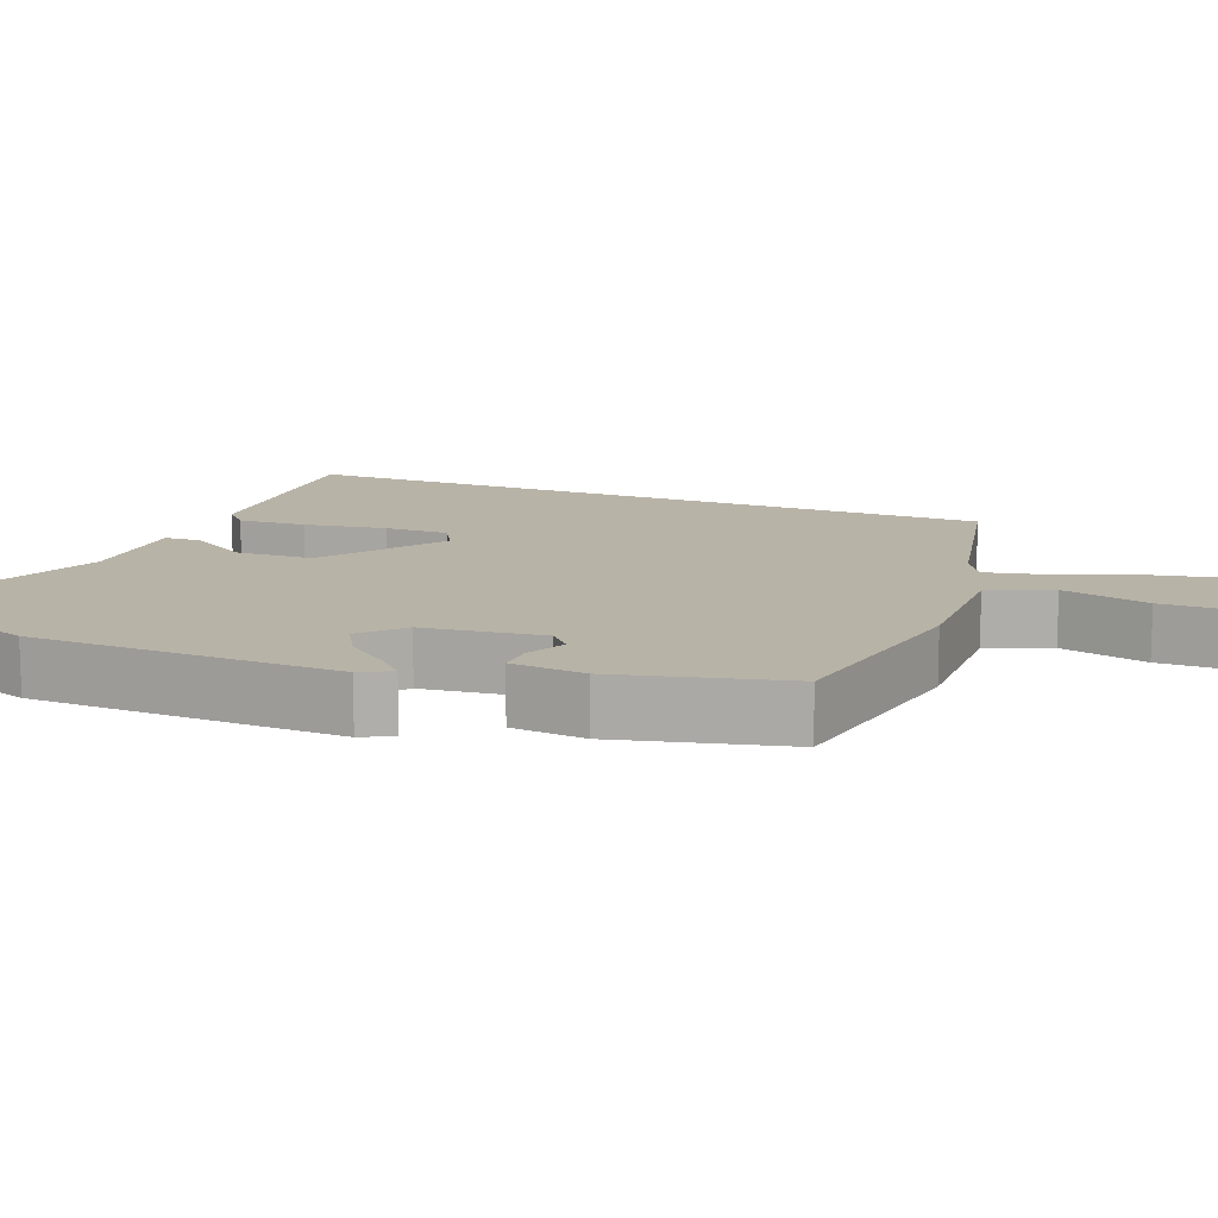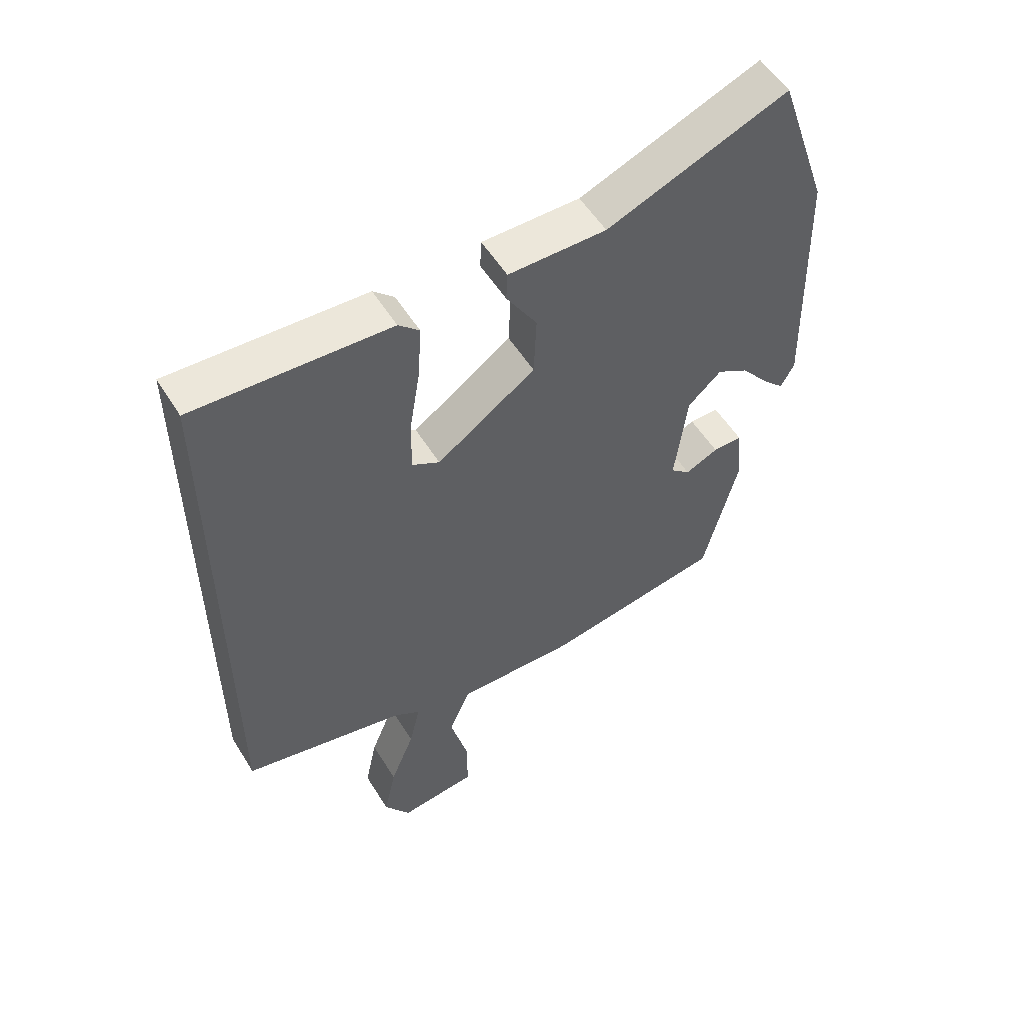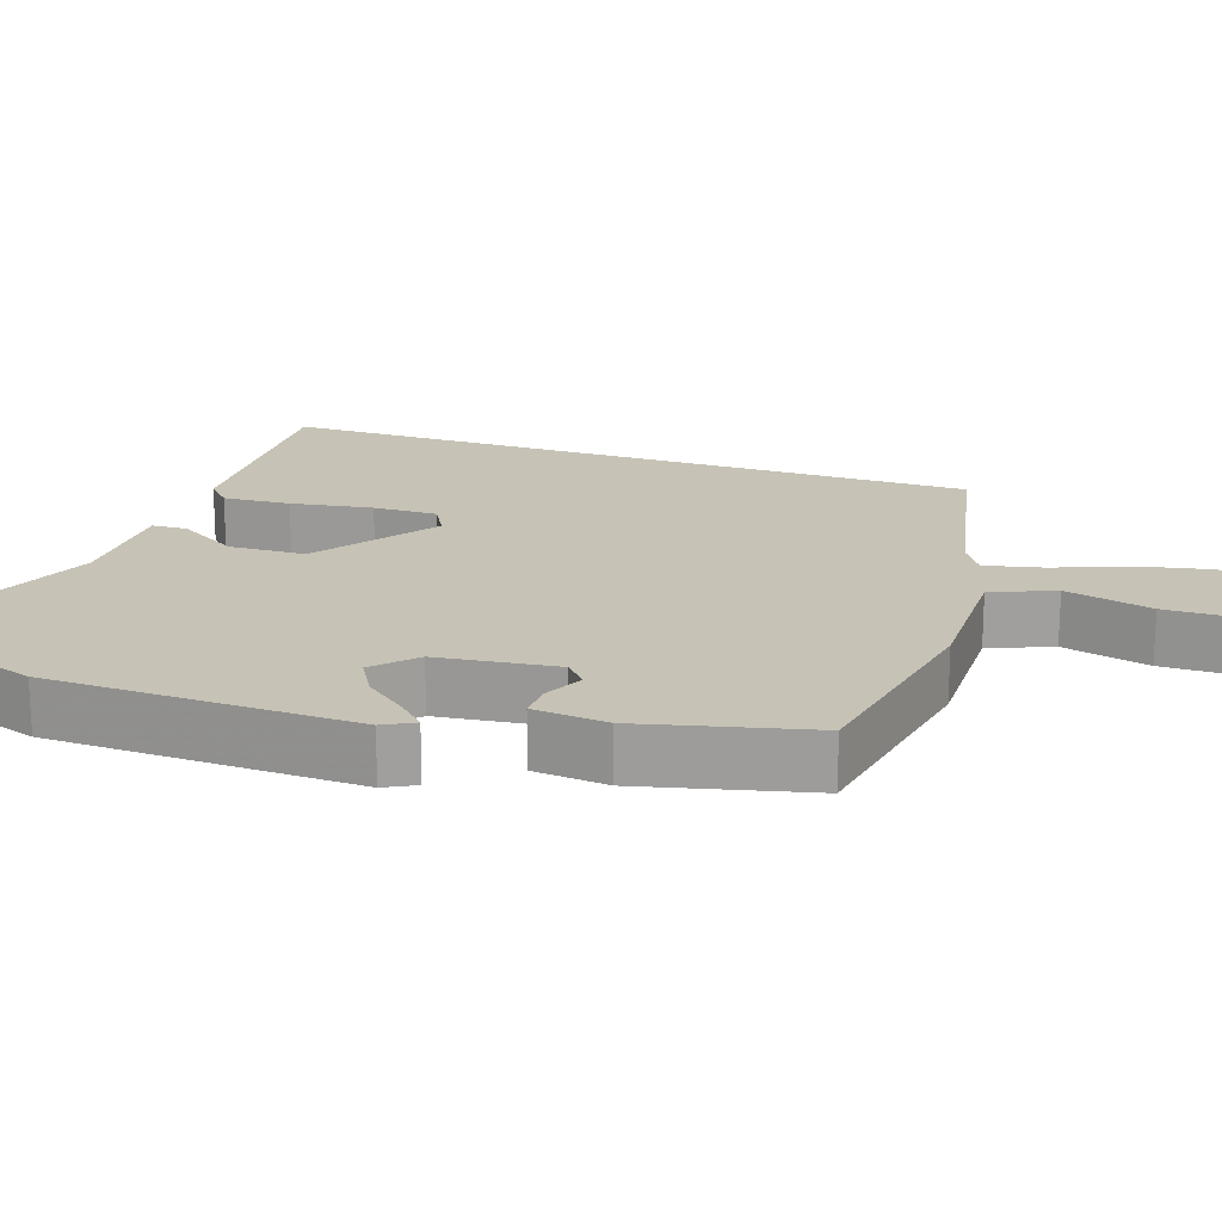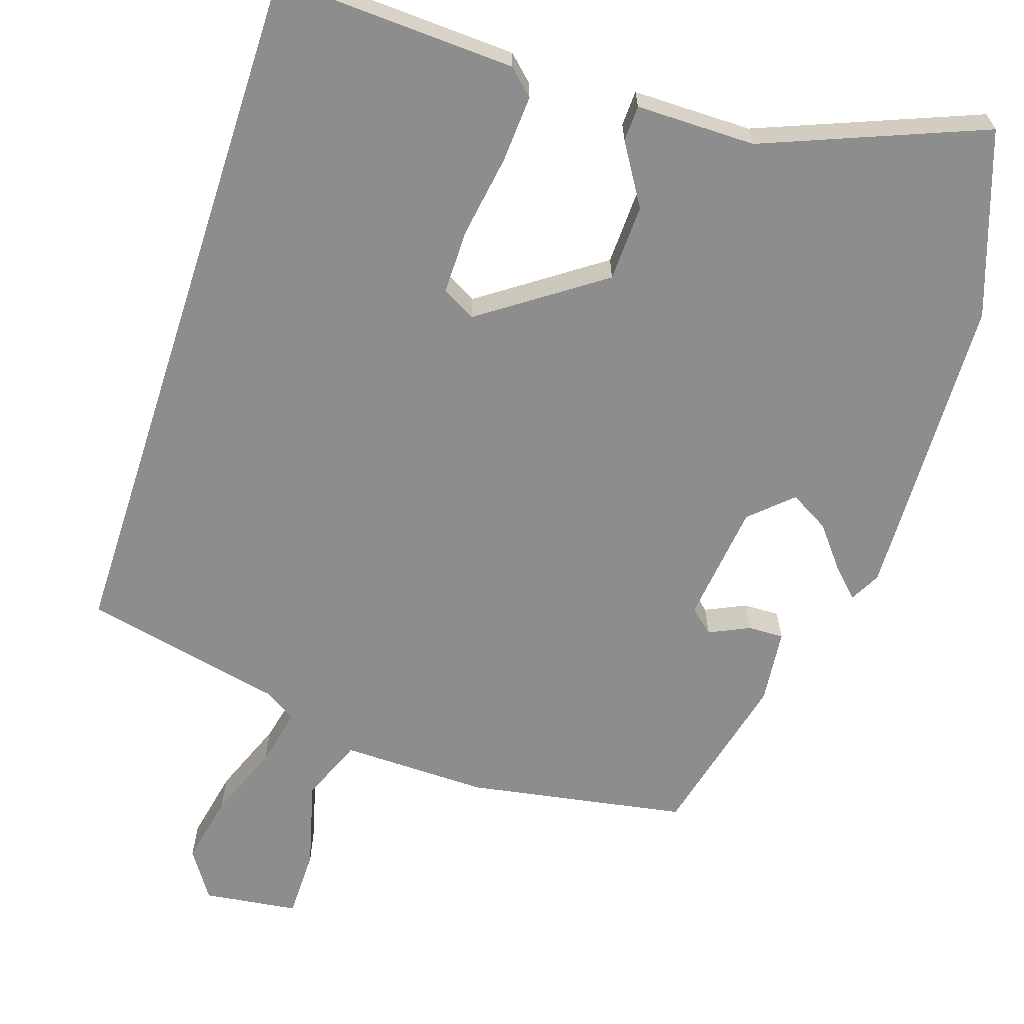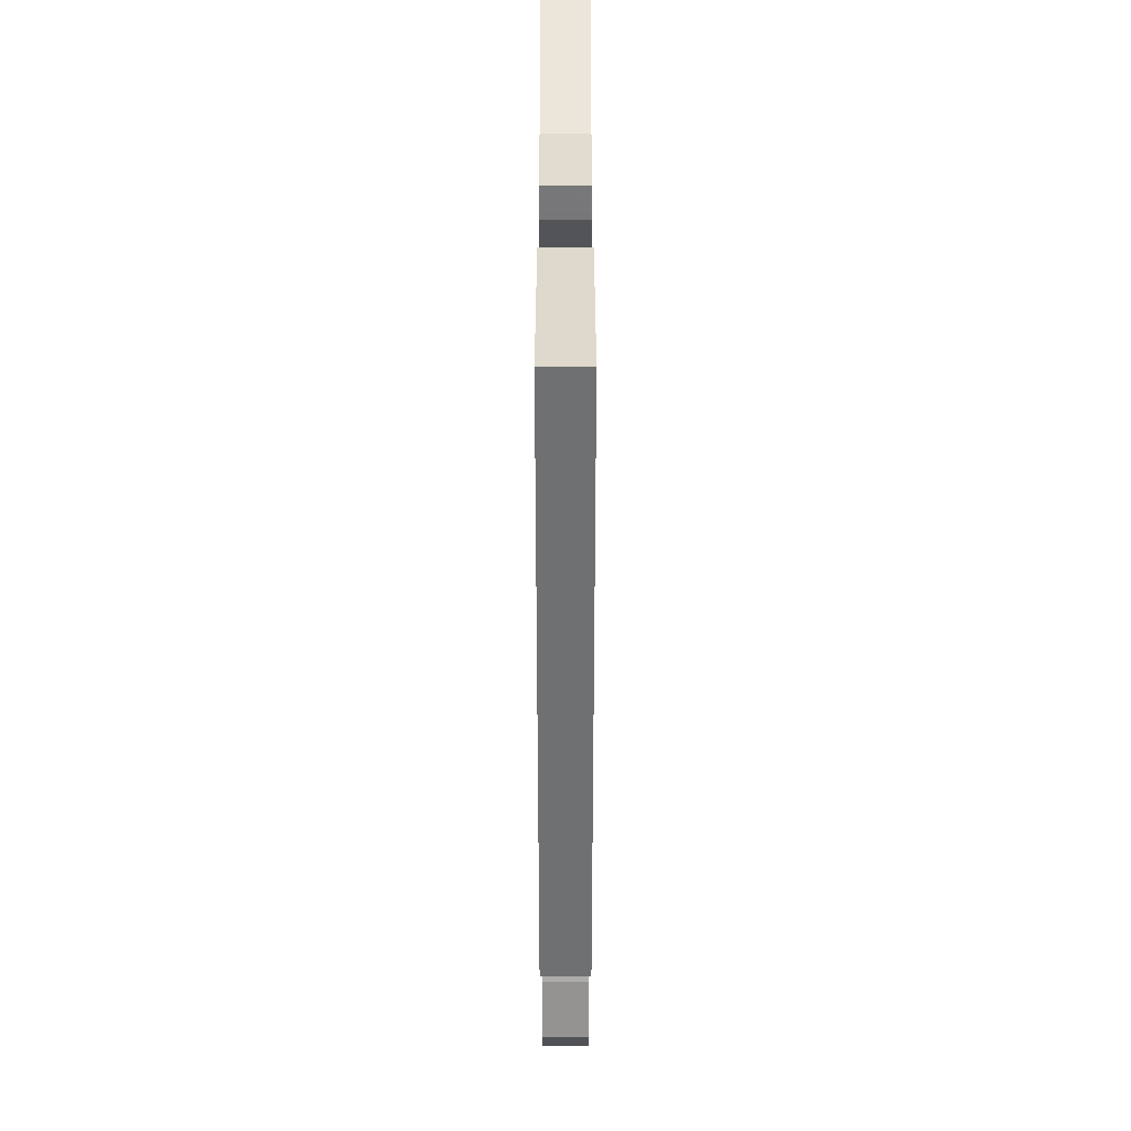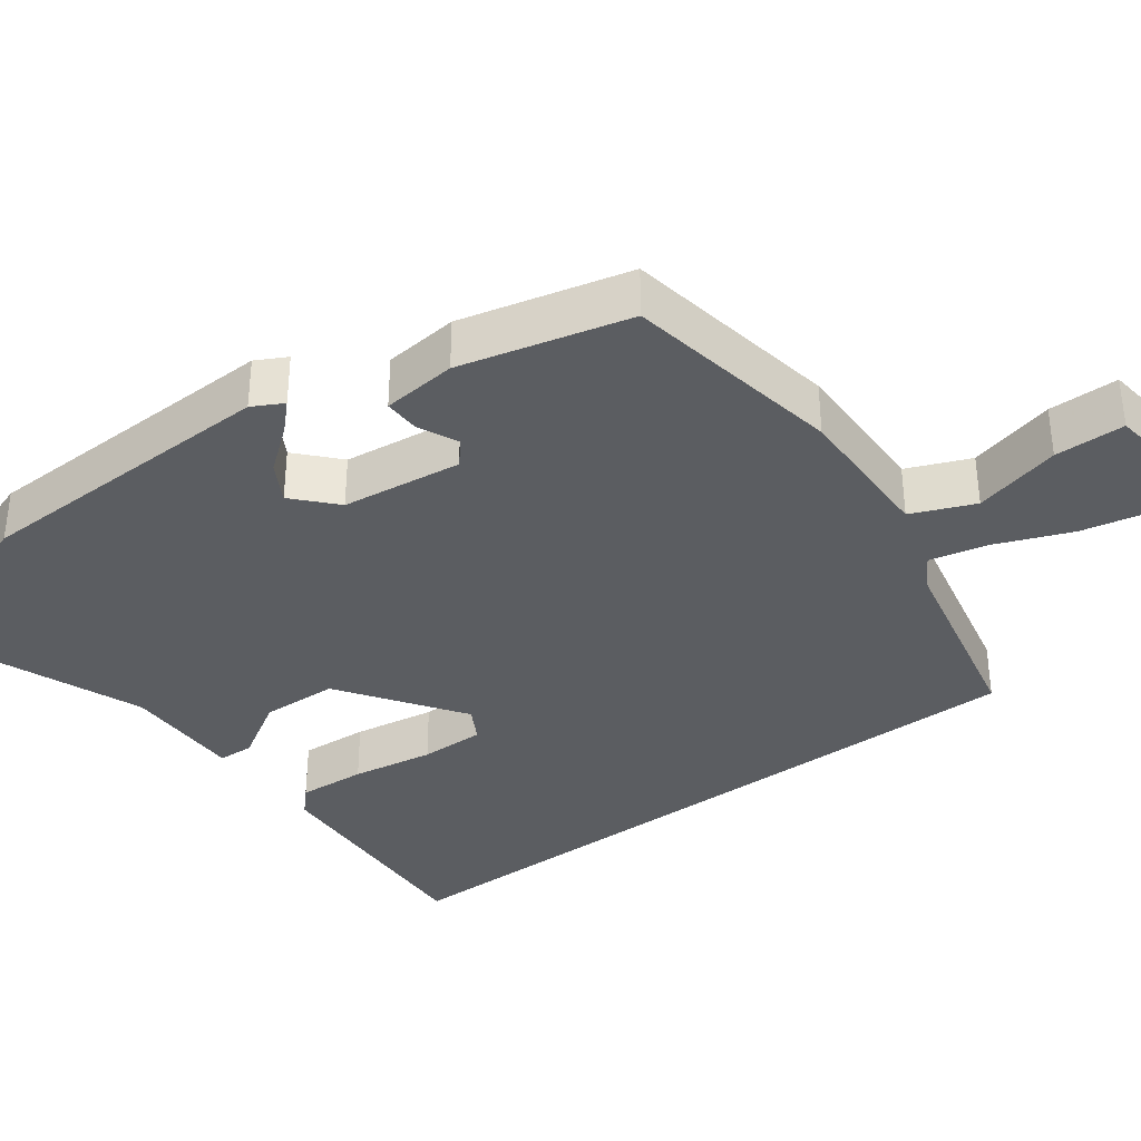
<metadata>
{"format":"obj","ext":"obj","renderer":"f3d","projection":"perspective","resolution":1024,"background":"white","views":[{"elev":12.7,"azim":111.9,"up":"+Y"},{"elev":54.7,"azim":-31.3,"up":"+Z"},{"elev":18.9,"azim":109.1,"up":"+Y"},{"elev":-64.7,"azim":-17.9,"up":"+Y"},{"elev":35.1,"azim":-90.0,"up":"+Z"},{"elev":-35.9,"azim":126.7,"up":"+Y"}]}
</metadata>
<code>
v 0.447 0.07 0.657
v 0.53 0.07 0.411
v 0.541 0.07 -0.002
v 0.519 0.07 -0.043
v 0.484 0.07 -0.008
v 0.438 0.07 0.05
v 0.386 0.07 0.08
v 0.331 0.07 0.03
v 0.311 0.07 -0.131
v 0.343 0.07 -0.159
v 0.397 0.07 -0.134
v 0.445 0.07 -0.133
v 0.455 0.07 -0.233
v 0.399 0.07 -0.459
v 0.105 0.07 -0.509
v -0.091 0.07 -0.505
v -0.126 0.07 -0.589
v -0.096 0.07 -0.706
v -0.097 0.07 -0.8
v -0.224 0.07 -0.816
v -0.267 0.07 -0.751
v -0.247 0.07 -0.656
v -0.207 0.07 -0.556
v -0.189 0.07 -0.478
v -0.232 0.07 -0.451
v -0.5 0.07 -0.392
v -0.5 0.07 0.559
v -0.18 0.07 0.542
v -0.146 0.07 0.51
v -0.152 0.07 0.419
v -0.17 0.07 0.309
v -0.171 0.07 0.222
v -0.126 0.07 0.197
v 0.036 0.07 0.309
v 0.04 0.07 0.412
v -0.01 0.07 0.494
v -0.008 0.07 0.542
v 0.152 0.07 0.541
v 0.447 0 0.657
v 0.53 0 0.411
v 0.541 0 -0.002
v 0.519 0 -0.043
v 0.484 0 -0.008
v 0.438 0 0.05
v 0.386 0 0.08
v 0.331 0 0.03
v 0.311 0 -0.131
v 0.343 0 -0.159
v 0.397 0 -0.134
v 0.445 0 -0.133
v 0.455 0 -0.233
v 0.399 0 -0.459
v 0.105 0 -0.509
v -0.091 0 -0.505
v -0.126 0 -0.589
v -0.096 0 -0.706
v -0.097 0 -0.8
v -0.224 0 -0.816
v -0.267 0 -0.751
v -0.247 0 -0.656
v -0.207 0 -0.556
v -0.189 0 -0.478
v -0.232 0 -0.451
v -0.5 0 -0.392
v -0.5 0 0.559
v -0.18 0 0.542
v -0.146 0 0.51
v -0.152 0 0.419
v -0.17 0 0.309
v -0.171 0 0.222
v -0.126 0 0.197
v 0.036 0 0.309
v 0.04 0 0.412
v -0.01 0 0.494
v -0.008 0 0.542
v 0.152 0 0.541
f 35 36 37 38
f 1 2 3
f 38 1 3
f 35 38 3
f 34 35 3
f 29 30 31
f 28 29 31
f 27 28 31
f 26 27 31
f 25 26 31 32
f 24 25 32 33
f 21 22 23
f 20 21 23
f 19 20 23
f 18 19 23
f 17 18 23
f 16 17 23 24
f 15 16 24
f 14 15 24
f 13 14 24
f 12 13 24
f 11 12 24
f 10 11 24
f 9 10 24 33
f 3 4 5 6
f 3 6 7
f 34 3 7
f 8 9 33 34
f 7 8 34
f 76 75 74 73
f 41 40 39
f 41 39 76
f 41 76 73
f 41 73 72
f 69 68 67
f 69 67 66
f 69 66 65
f 69 65 64
f 70 69 64 63
f 71 70 63 62
f 61 60 59
f 61 59 58
f 61 58 57
f 61 57 56
f 61 56 55
f 62 61 55 54
f 62 54 53
f 62 53 52
f 62 52 51
f 62 51 50
f 62 50 49
f 62 49 48
f 71 62 48 47
f 44 43 42 41
f 45 44 41
f 45 41 72
f 72 71 47 46
f 72 46 45
f 1 39 40 2
f 2 40 41 3
f 3 41 42 4
f 4 42 43 5
f 5 43 44 6
f 6 44 45 7
f 7 45 46 8
f 8 46 47 9
f 9 47 48 10
f 10 48 49 11
f 11 49 50 12
f 12 50 51 13
f 13 51 52 14
f 14 52 53 15
f 15 53 54 16
f 16 54 55 17
f 17 55 56 18
f 18 56 57 19
f 19 57 58 20
f 20 58 59 21
f 21 59 60 22
f 22 60 61 23
f 23 61 62 24
f 24 62 63 25
f 25 63 64 26
f 26 64 65 27
f 27 65 66 28
f 28 66 67 29
f 29 67 68 30
f 30 68 69 31
f 31 69 70 32
f 32 70 71 33
f 33 71 72 34
f 34 72 73 35
f 35 73 74 36
f 36 74 75 37
f 37 75 76 38
f 38 76 39 1

</code>
